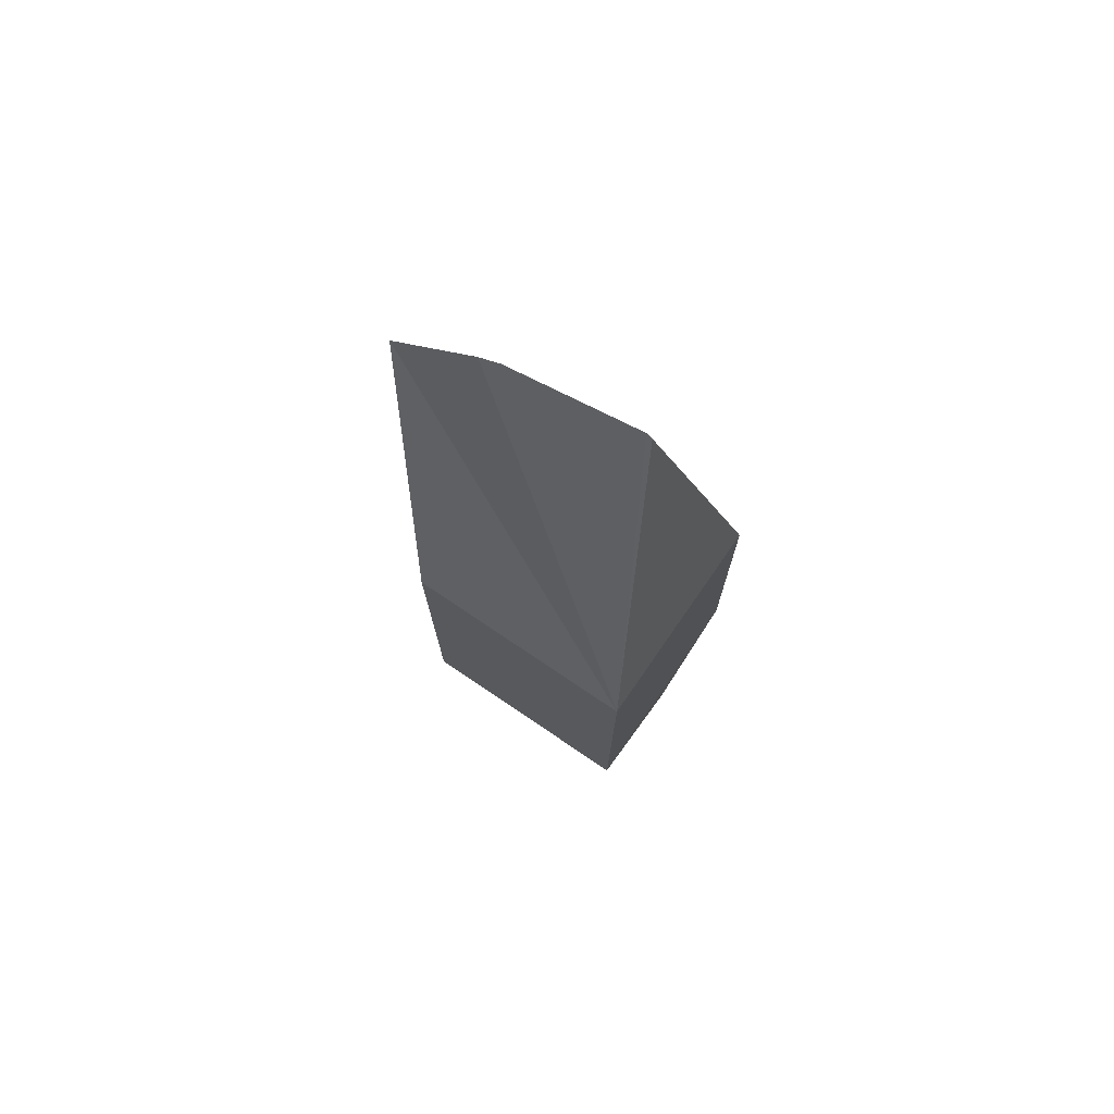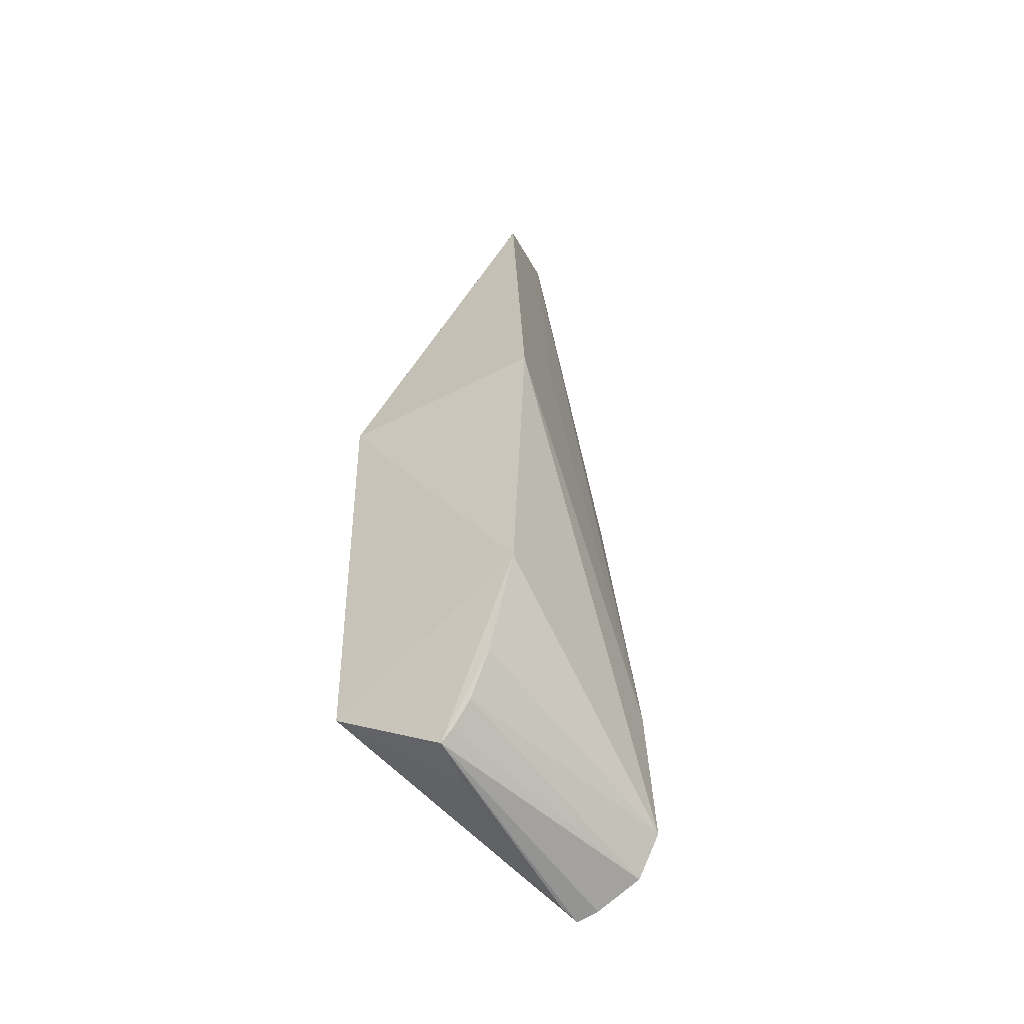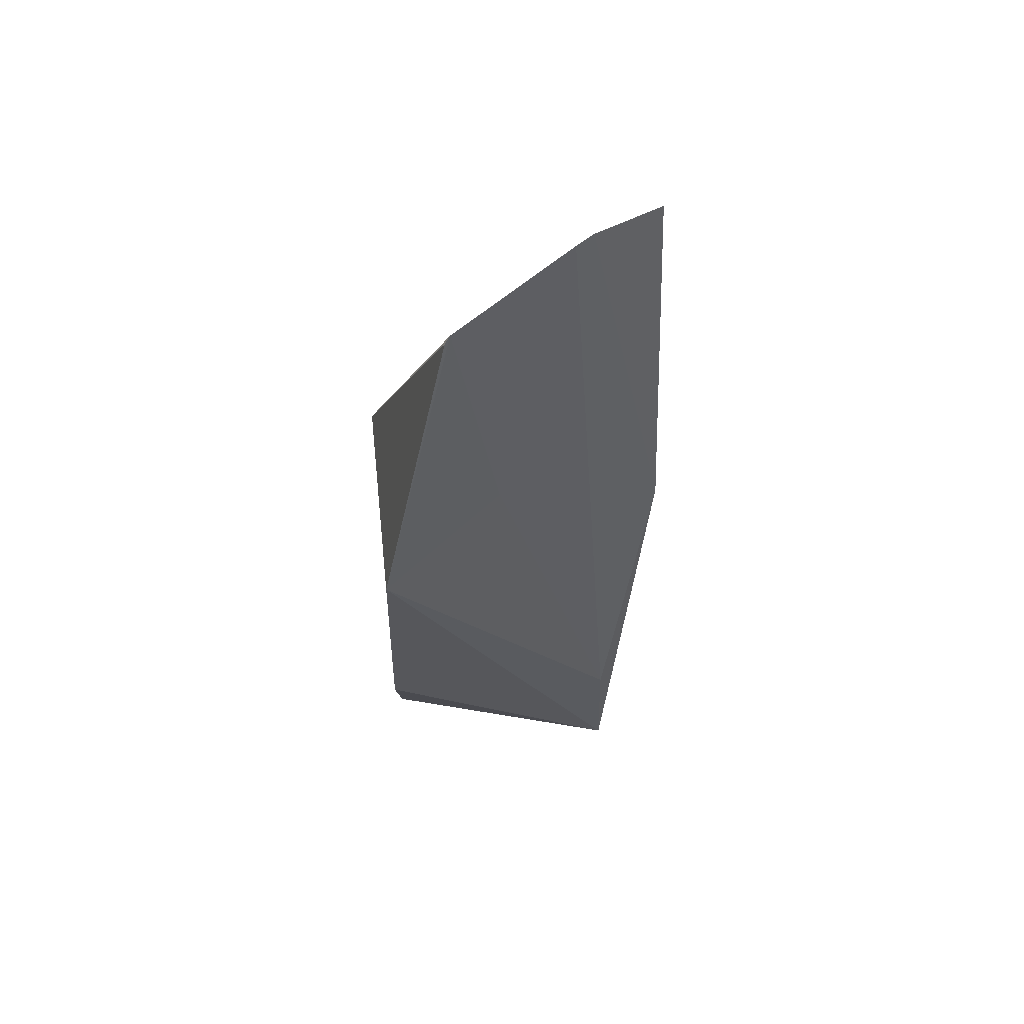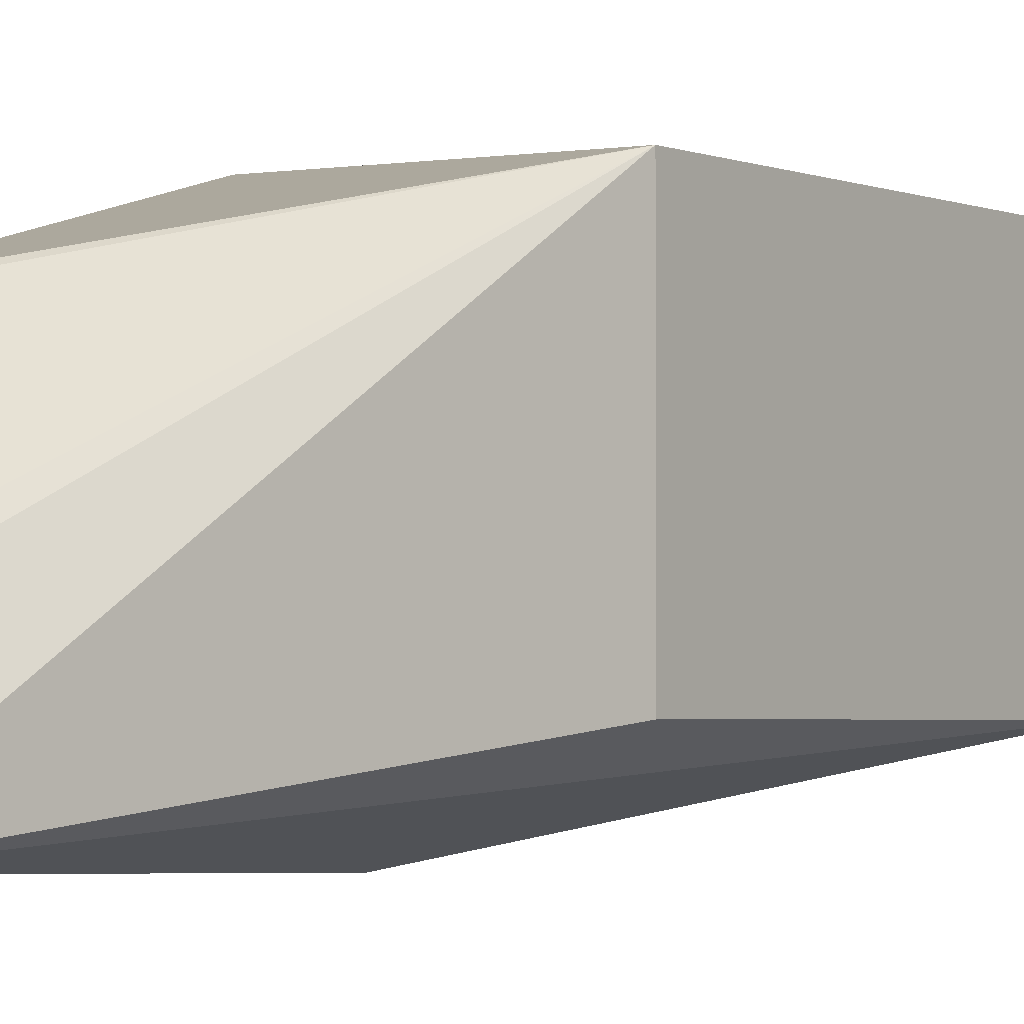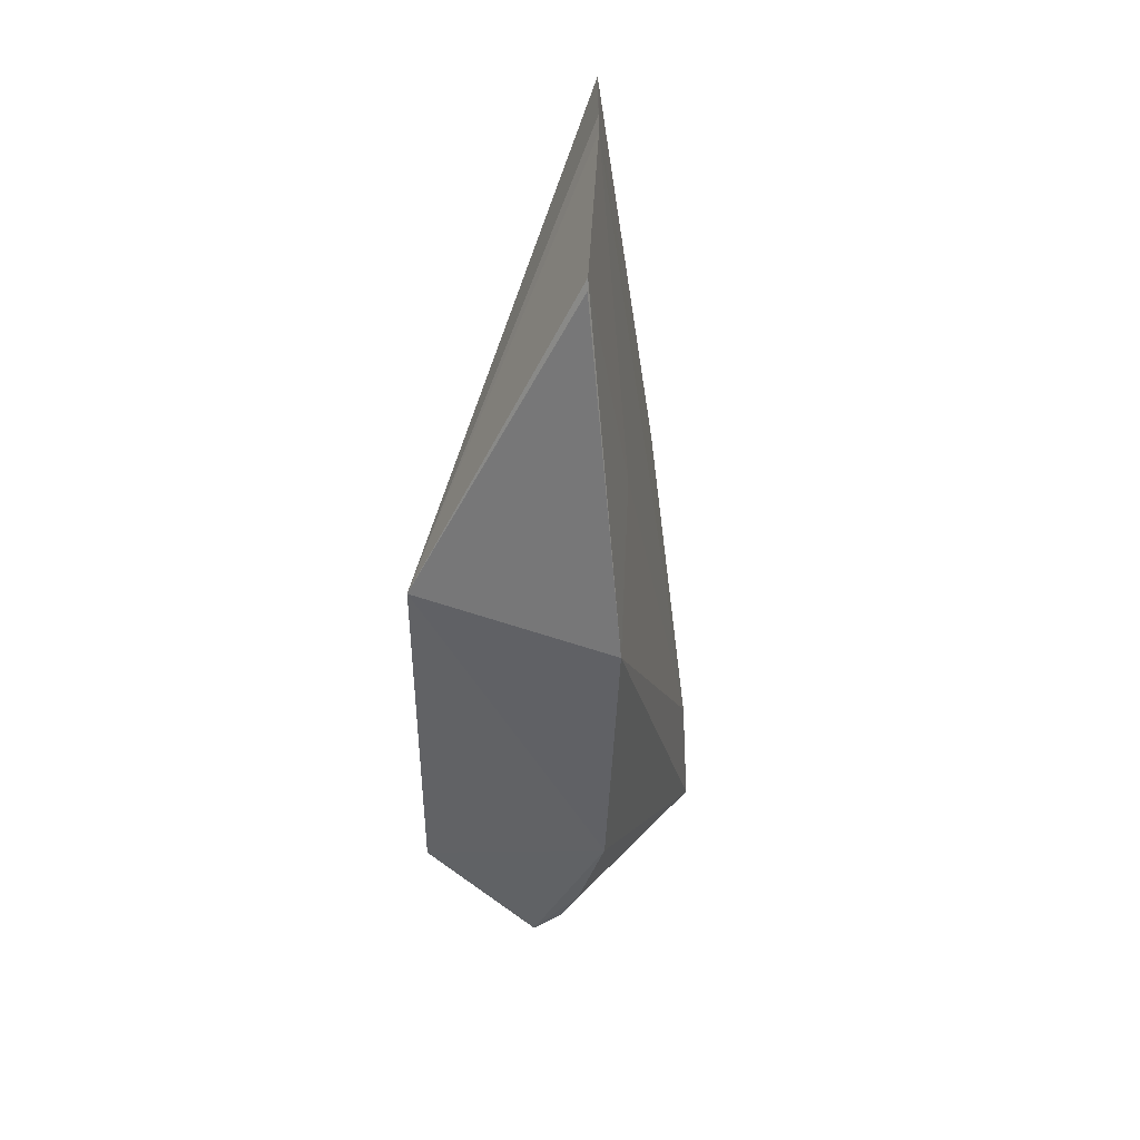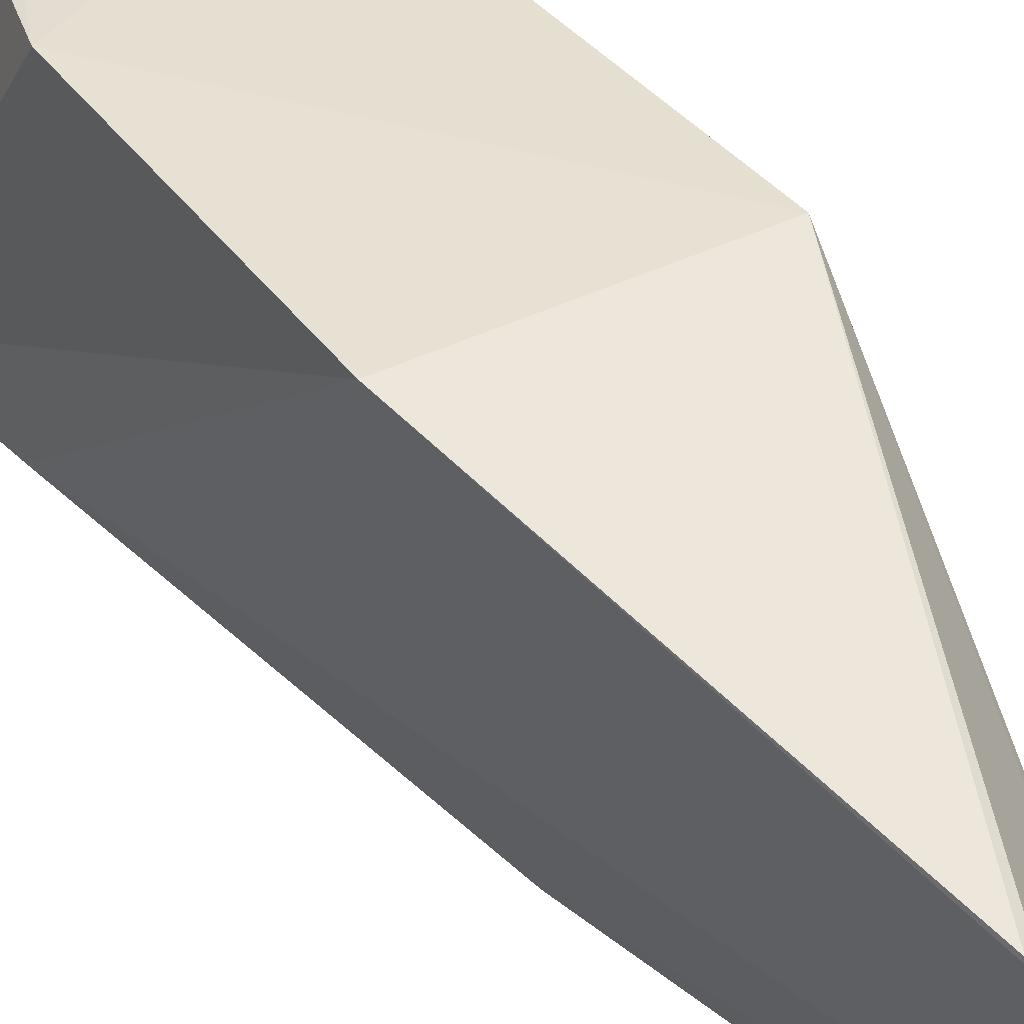
<metadata>
{"format":"obj","ext":"obj","renderer":"f3d","projection":"perspective","resolution":1024,"background":"white","views":[{"elev":75.2,"azim":-56.0,"up":"+Y"},{"elev":-42.6,"azim":32.4,"up":"+Y"},{"elev":60.0,"azim":83.1,"up":"+Y"},{"elev":-2.6,"azim":-145.6,"up":"+Z"},{"elev":43.0,"azim":21.7,"up":"+Y"},{"elev":37.6,"azim":146.0,"up":"+Z"}]}
</metadata>
<code>
v 0.2823 -0.318 -0.2342
v 0.3352 -0.2758 -0.2379
v 0.3308 -0.1711 -0.09041
v 0.2714 0.2368 -0.2232
v 0.2557 0.235 -0.2625
v 0.337 -0.00875 -0.09382
v 0.2819 -0.2775 -0.09544
v 0.2902 -0.001748 -0.2693
v 0.3302 -0.1946 -0.2368
v 0.3204 -0.2997 -0.2398
v 0.3128 -0.2282 -0.09392
v 0.2092 -0.2348 -0.09543
v 0.2092 -0.2348 -0.2318
v 0.2656 0.2329 -0.2391
v 0.2756 0.2337 -0.2132
v 0.2947 -0.314 -0.2364
v 0.3001 -0.2554 -0.09567
v 0.276 -0.2853 -0.1274
v 0.2092 -0.007576 -0.09543
v 0.3123 0.05011 -0.1677
v 0.2885 -0.2702 -0.09607
v 0.2801 -0.3144 -0.2208
v 0.2092 -0.007576 -0.2318
v 0.2979 0.1891 -0.1407
v 0.2969 0.195 -0.1439
f 6 3 2
f 9 6 2
f 9 2 8
f 10 8 2
f 11 2 3
f 11 3 7
f 12 7 3
f 13 8 1
f 13 5 8
f 13 1 12
f 14 8 5
f 14 5 4
f 14 4 8
f 15 9 8
f 15 8 4
f 16 10 7
f 16 7 1
f 16 1 8
f 16 8 10
f 17 10 2
f 17 11 7
f 17 2 11
f 18 7 12
f 19 4 5
f 19 13 12
f 19 15 4
f 19 12 3
f 19 3 6
f 20 6 9
f 20 9 15
f 21 17 7
f 21 7 10
f 21 10 17
f 22 18 12
f 22 12 1
f 22 1 7
f 22 7 18
f 23 19 5
f 23 5 13
f 23 13 19
f 24 19 6
f 25 20 15
f 25 6 20
f 25 24 6
f 25 15 19
f 25 19 24

</code>
